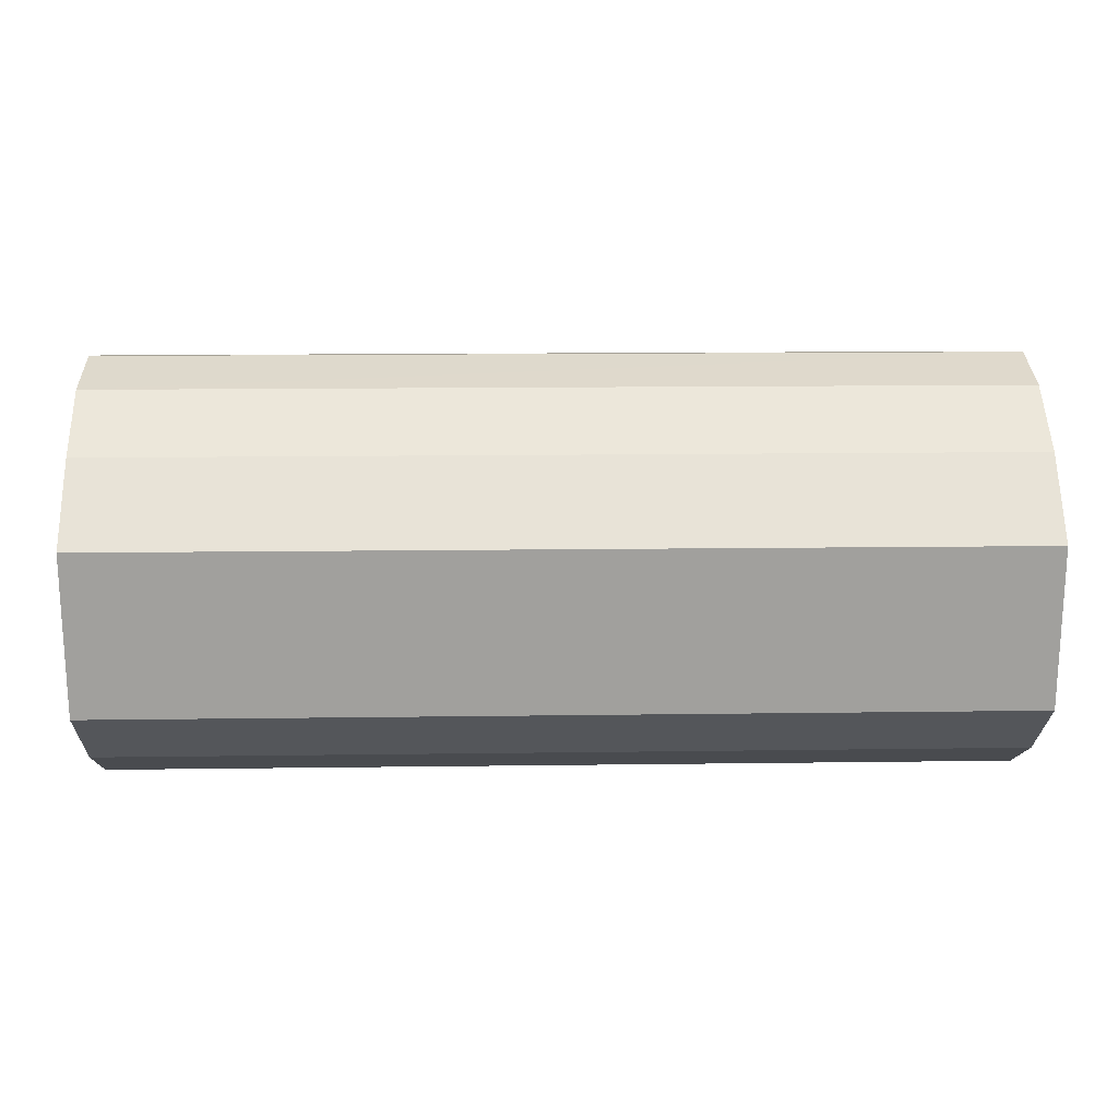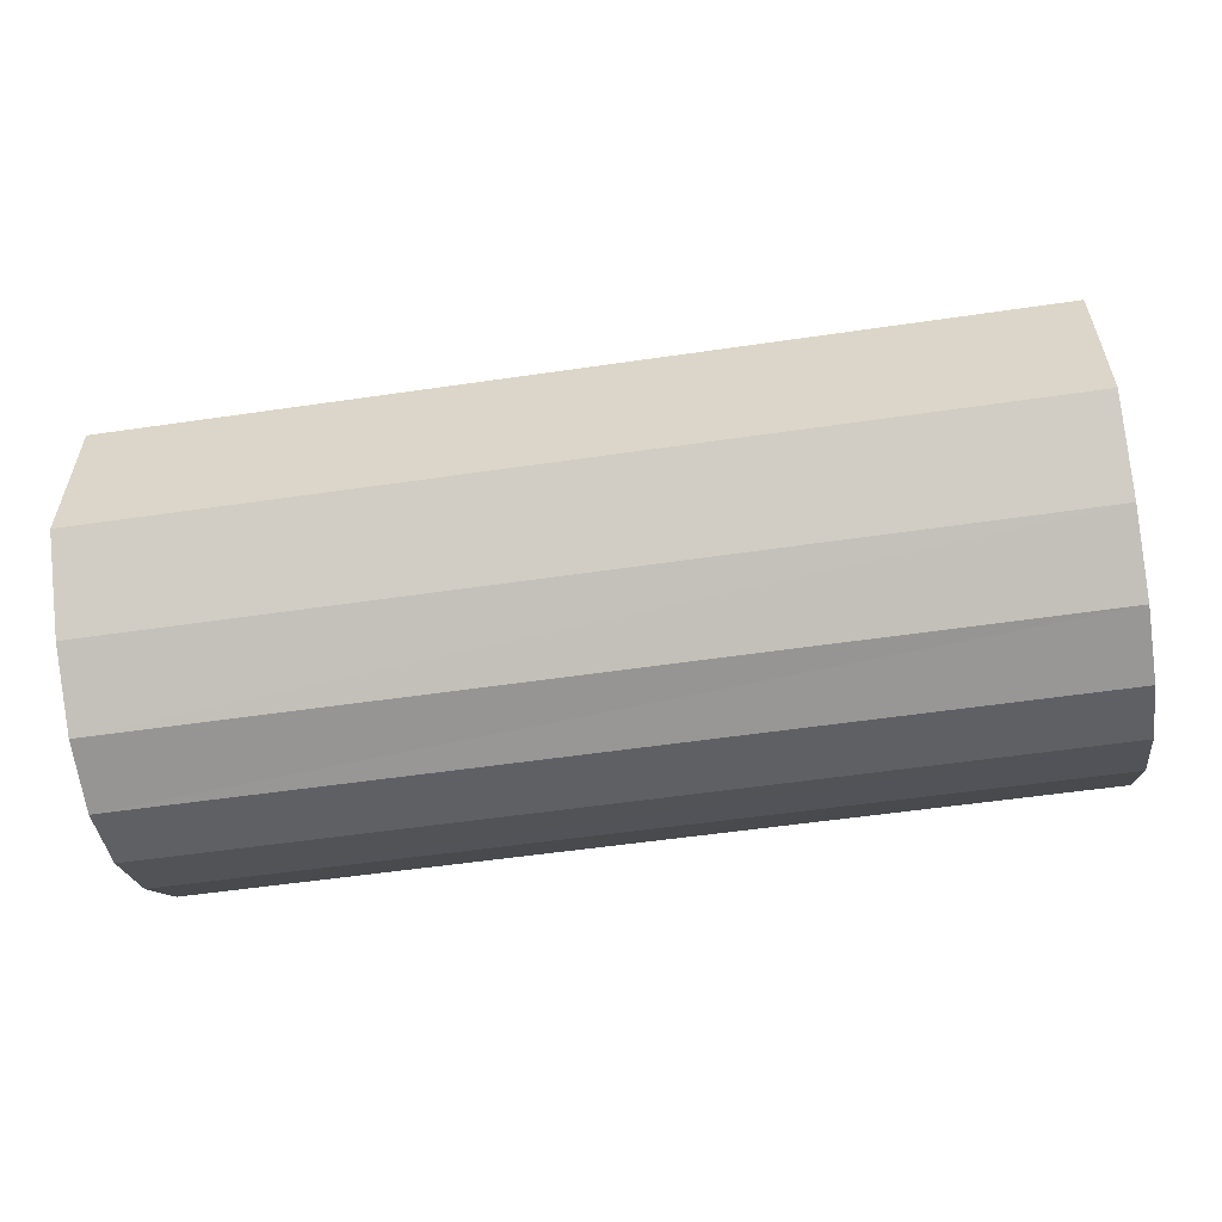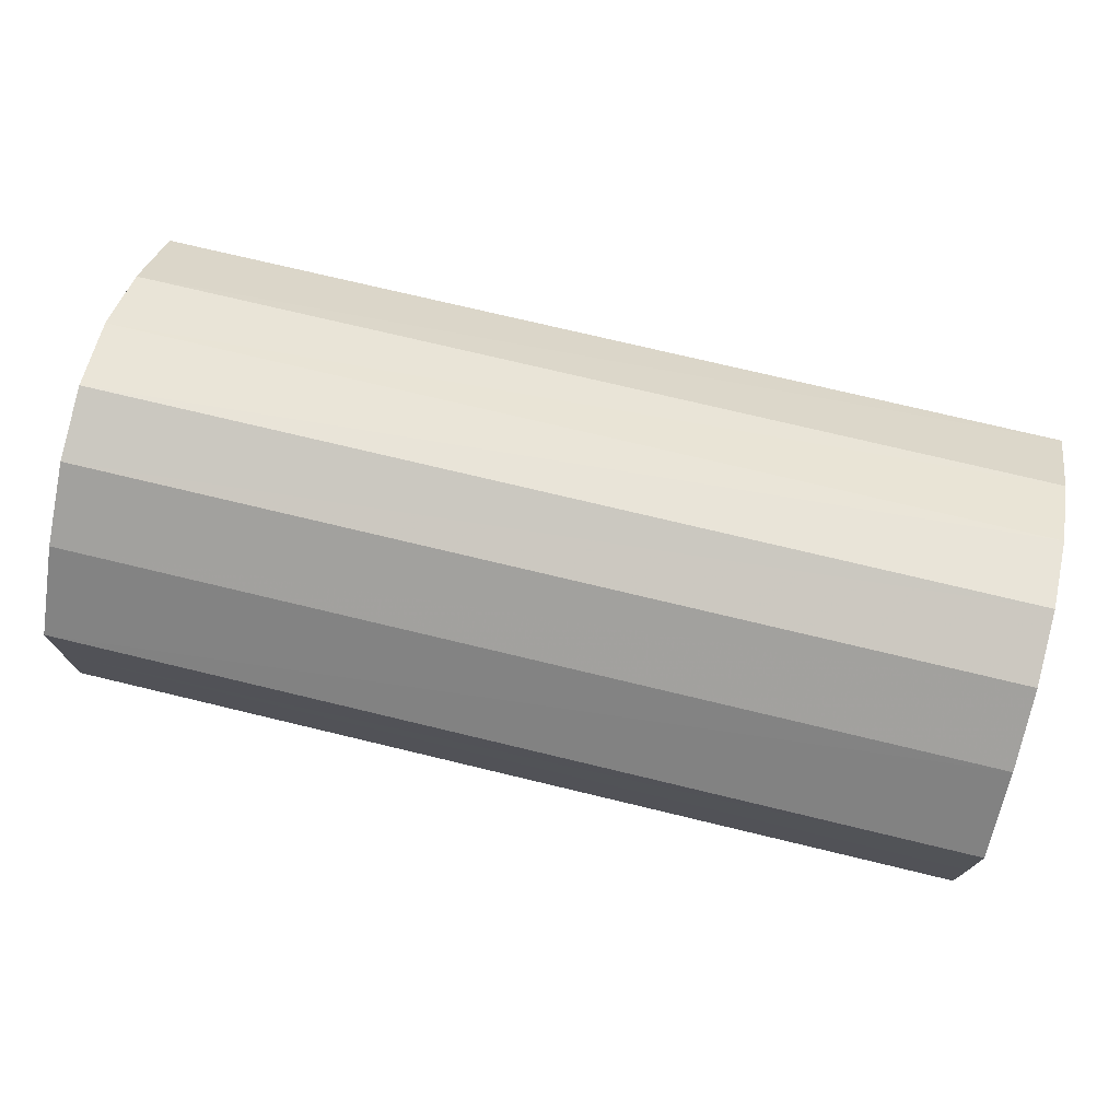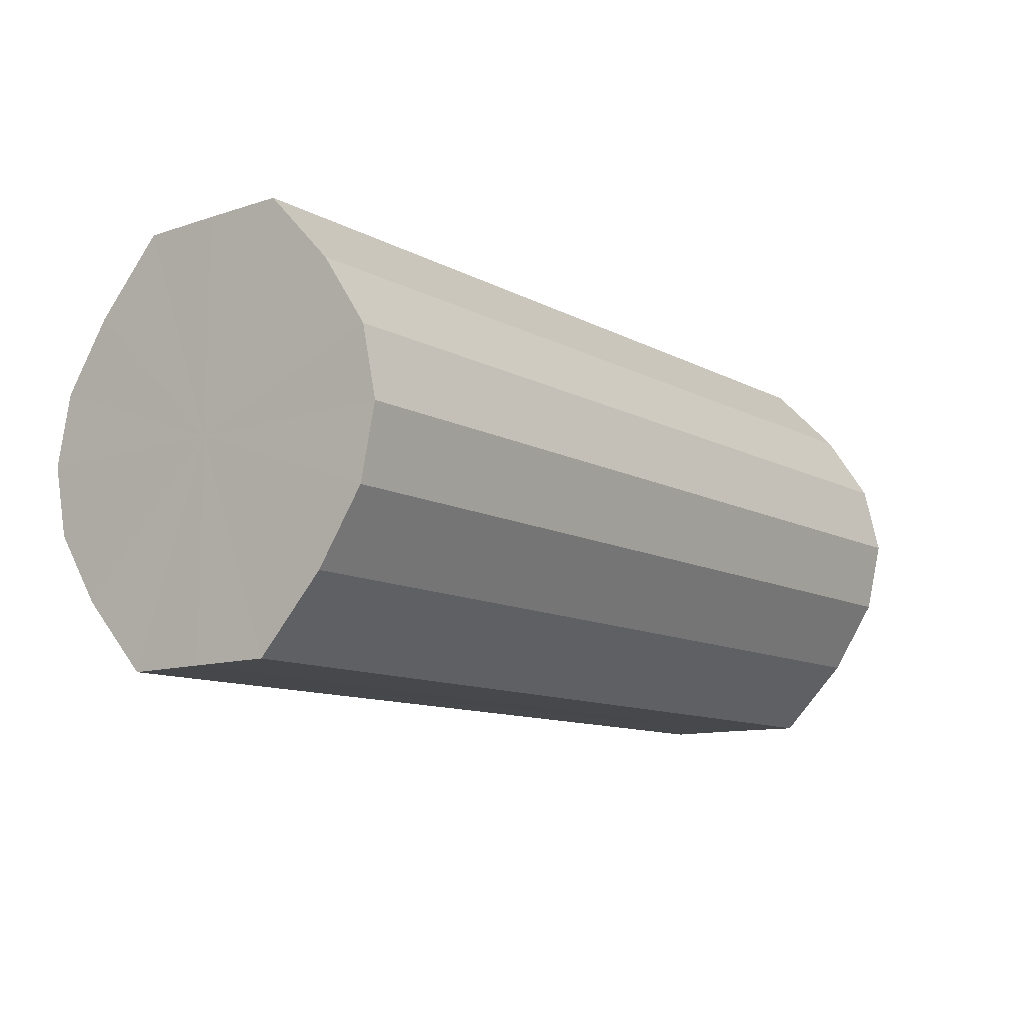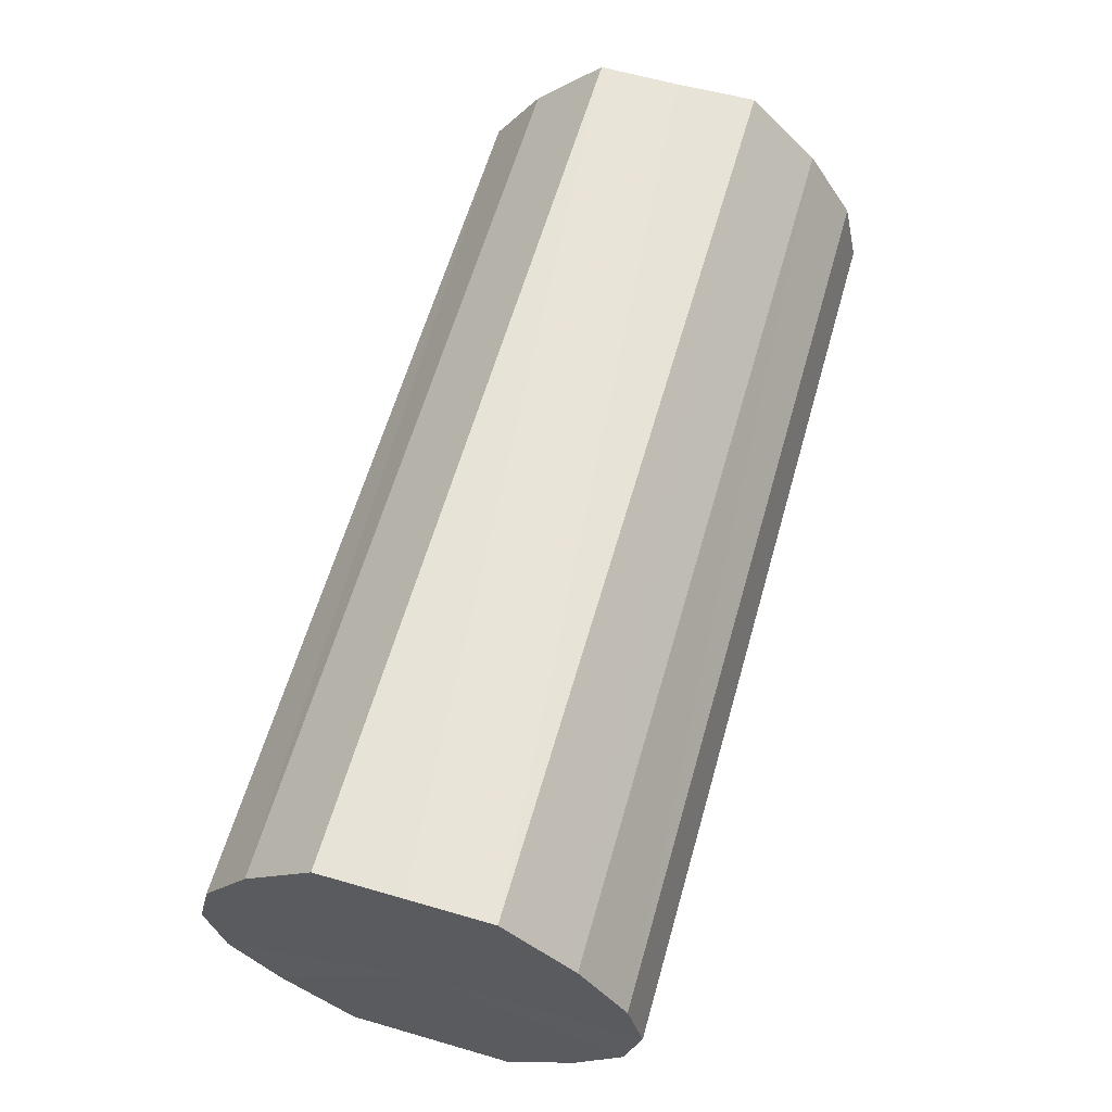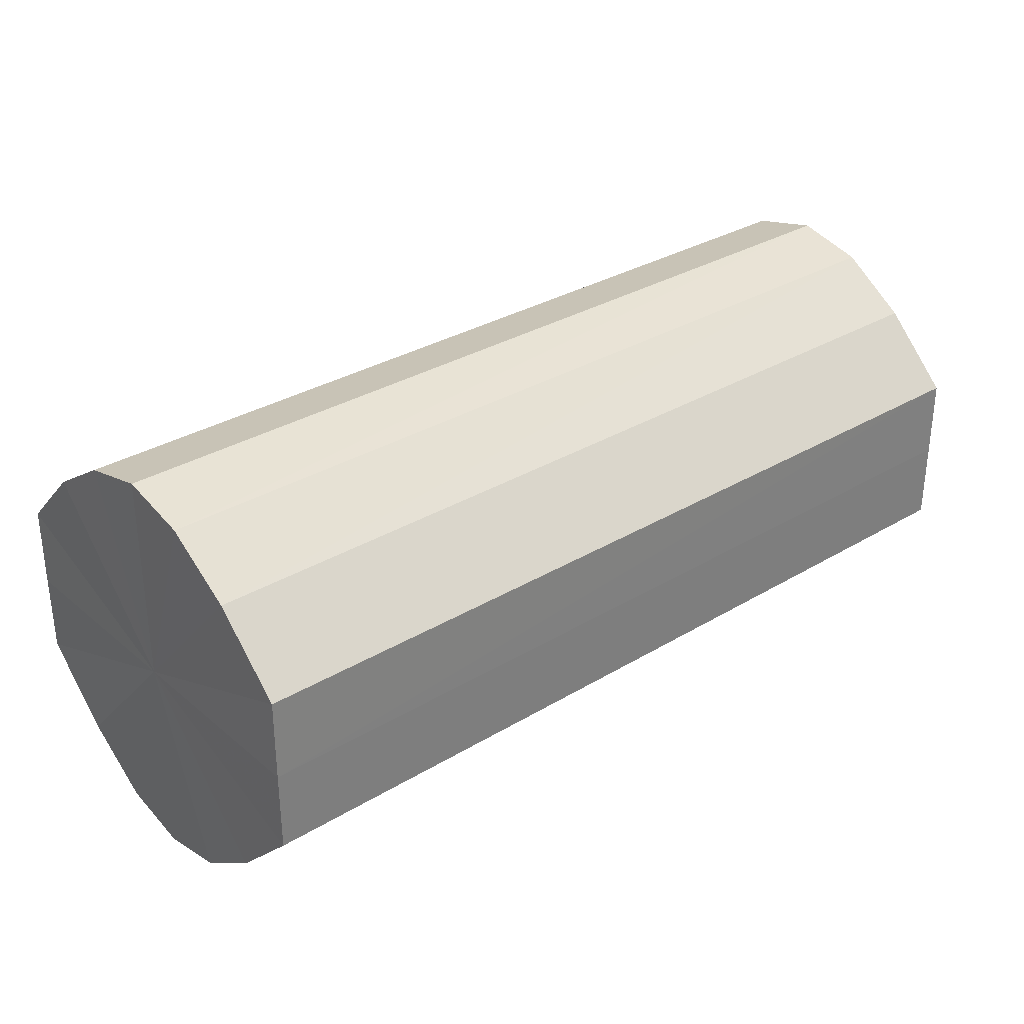
<metadata>
{"format":"obj","ext":"obj","renderer":"f3d","projection":"perspective","resolution":1024,"background":"white","views":[{"elev":18.8,"azim":-1.8,"up":"+Z"},{"elev":-56.0,"azim":8.8,"up":"+Z"},{"elev":73.9,"azim":13.5,"up":"+Z"},{"elev":-11.3,"azim":128.3,"up":"+Y"},{"elev":61.3,"azim":-73.9,"up":"+Y"},{"elev":31.4,"azim":139.6,"up":"+Z"}]}
</metadata>
<code>
o 4986
v 2161 1878 6.257
v 2161 1878 6.266
v 2161 1878 6.256
v 2161 1878 6.278
v 2161 1878 6.266
v 2161 1878 6.25
v 2161 1878 6.25
v 2161 1878 6.29
v 2161 1878 6.278
v 2161 1878 6.248
v 2161 1878 6.247
v 2161 1878 6.299
v 2161 1878 6.289
v 2161 1878 6.25
v 2161 1878 6.25
v 2161 1878 6.306
v 2161 1878 6.299
v 2161 1878 6.257
v 2161 1878 6.256
v 2161 1878 6.308
v 2161 1878 6.306
v 2161 1878 6.266
v 2161 1878 6.266
v 2161 1878 6.306
v 2161 1878 6.308
v 2161 1878 6.278
v 2161 1878 6.278
v 2161 1878 6.299
v 2161 1878 6.306
v 2161 1878 6.29
v 2161 1878 6.289
v 2161 1878 6.299
v 2161 1878 6.256
v 2161 1878 6.266
v 2161 1878 6.266
v 2161 1878 6.278
v 2161 1878 6.278
v 2161 1878 6.25
v 2161 1878 6.257
v 2161 1878 6.247
v 2161 1878 6.25
v 2161 1878 6.29
v 2161 1878 6.289
v 2161 1878 6.25
v 2161 1878 6.248
v 2161 1878 6.256
v 2161 1878 6.25
v 2161 1878 6.299
v 2161 1878 6.299
v 2161 1878 6.266
v 2161 1878 6.257
v 2161 1878 6.278
v 2161 1878 6.266
v 2161 1878 6.306
v 2161 1878 6.306
v 2161 1878 6.289
v 2161 1878 6.278
v 2161 1878 6.299
v 2161 1878 6.29
v 2161 1878 6.308
v 2161 1878 6.308
v 2161 1878 6.306
v 2161 1878 6.299
v 2161 1878 6.306
v 2161 1878 6.278
v 2161 1878 6.266
v 2161 1878 6.257
v 2161 1878 6.278
v 2161 1878 6.25
v 2161 1878 6.29
v 2161 1878 6.248
v 2161 1878 6.299
v 2161 1878 6.25
v 2161 1878 6.306
v 2161 1878 6.257
v 2161 1878 6.308
v 2161 1878 6.266
v 2161 1878 6.306
v 2161 1878 6.278
v 2161 1878 6.299
v 2161 1878 6.29
v 2161 1878 6.278
v 2161 1878 6.256
v 2161 1878 6.266
v 2161 1878 6.25
v 2161 1878 6.278
v 2161 1878 6.247
v 2161 1878 6.289
v 2161 1878 6.25
v 2161 1878 6.299
v 2161 1878 6.256
v 2161 1878 6.306
v 2161 1878 6.266
v 2161 1878 6.308
v 2161 1878 6.278
v 2161 1878 6.306
v 2161 1878 6.289
v 2161 1878 6.299
f 1 2 3
f 2 4 5
f 6 1 7
f 4 8 9
f 10 6 11
f 8 12 13
f 14 10 15
f 12 16 17
f 18 14 19
f 16 20 21
f 22 18 23
f 20 24 25
f 26 22 27
f 24 28 29
f 30 26 31
f 28 30 32
f 33 34 35
f 35 36 37
f 38 39 33
f 40 41 38
f 37 42 43
f 44 45 40
f 46 47 44
f 43 48 49
f 50 51 46
f 52 53 50
f 49 54 55
f 56 57 52
f 58 59 56
f 55 60 61
f 62 63 58
f 61 64 62
f 65 66 67
f 65 68 66
f 65 67 69
f 65 70 68
f 65 69 71
f 65 72 70
f 65 71 73
f 65 74 72
f 65 73 75
f 65 76 74
f 65 75 77
f 65 78 76
f 65 77 79
f 65 80 78
f 65 79 81
f 65 81 80
f 82 83 84
f 82 85 83
f 82 84 86
f 82 87 85
f 82 86 88
f 82 89 87
f 82 88 90
f 82 91 89
f 82 90 92
f 82 93 91
f 82 92 94
f 82 95 93
f 82 94 96
f 82 97 95
f 82 96 98
f 82 98 97

</code>
